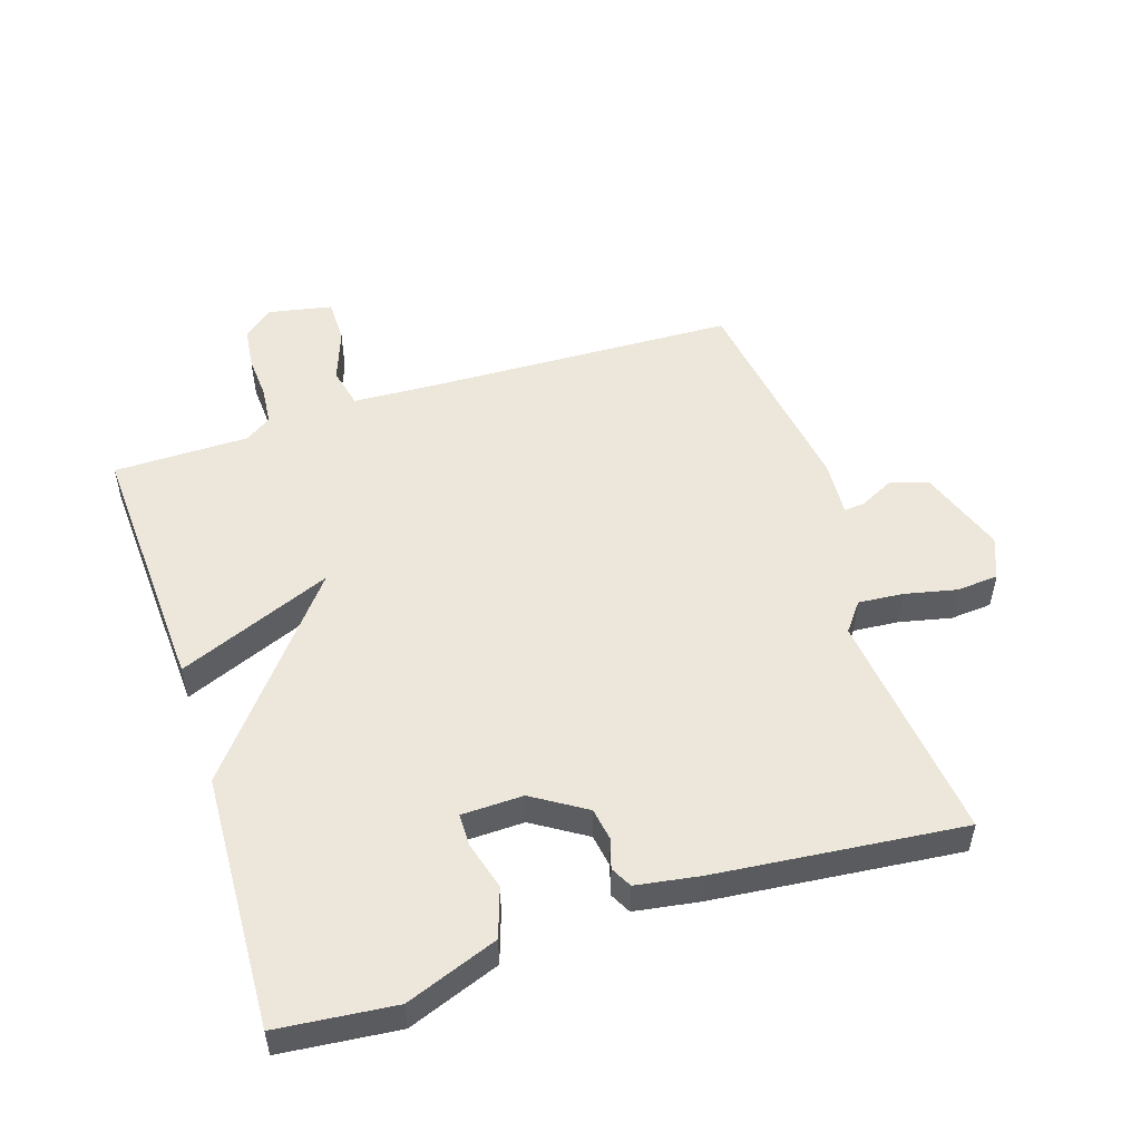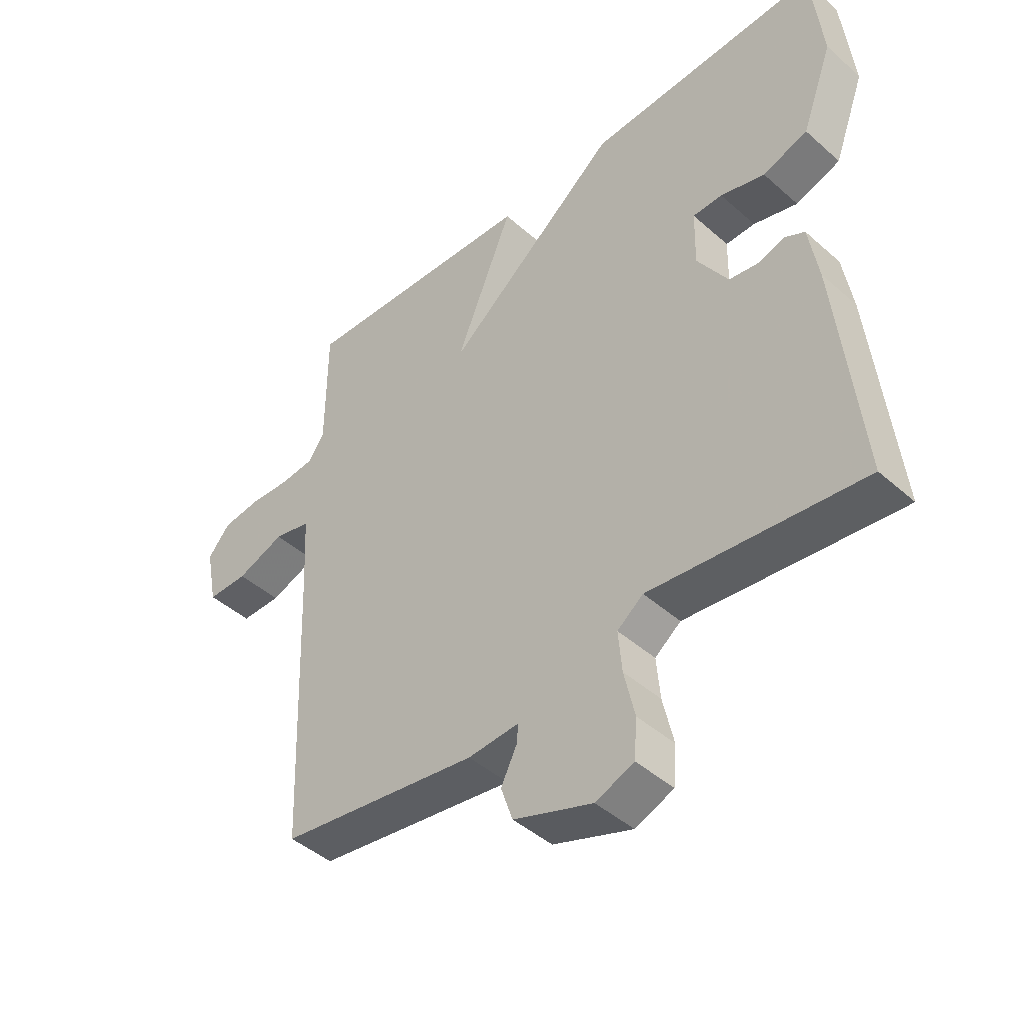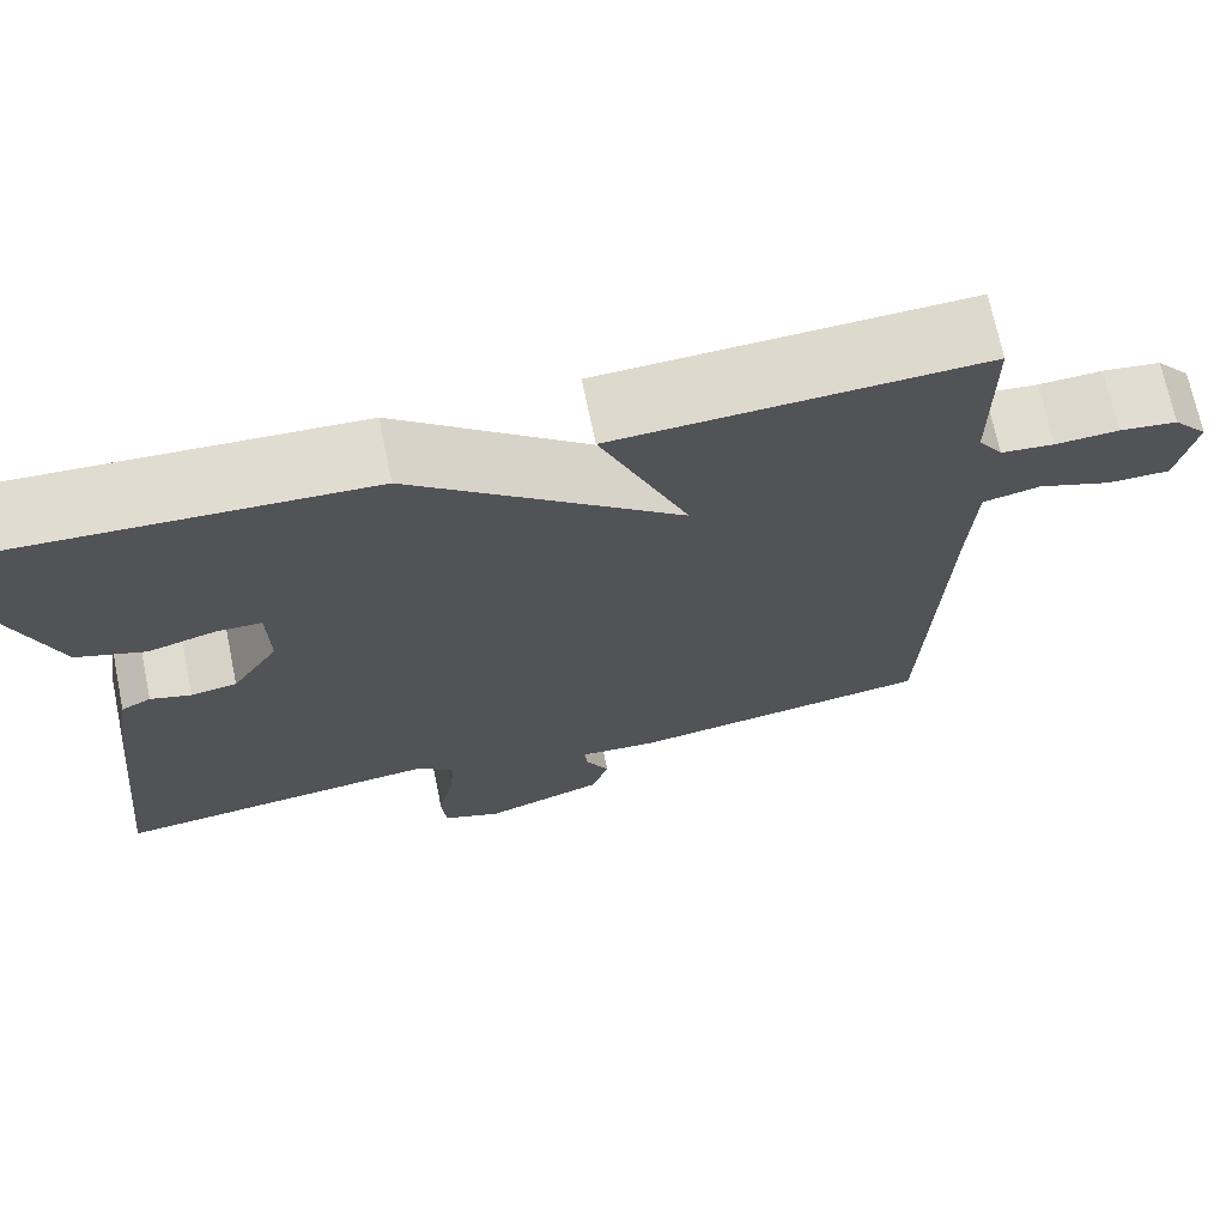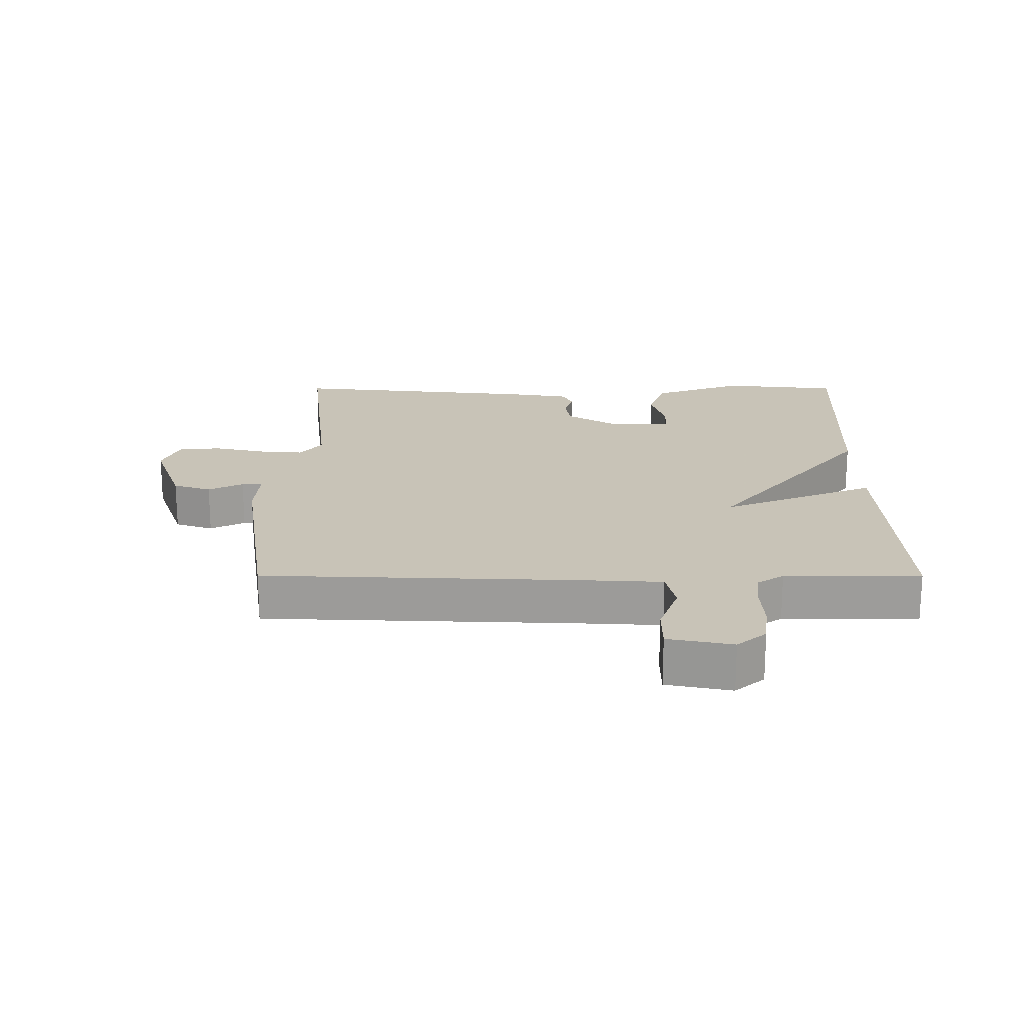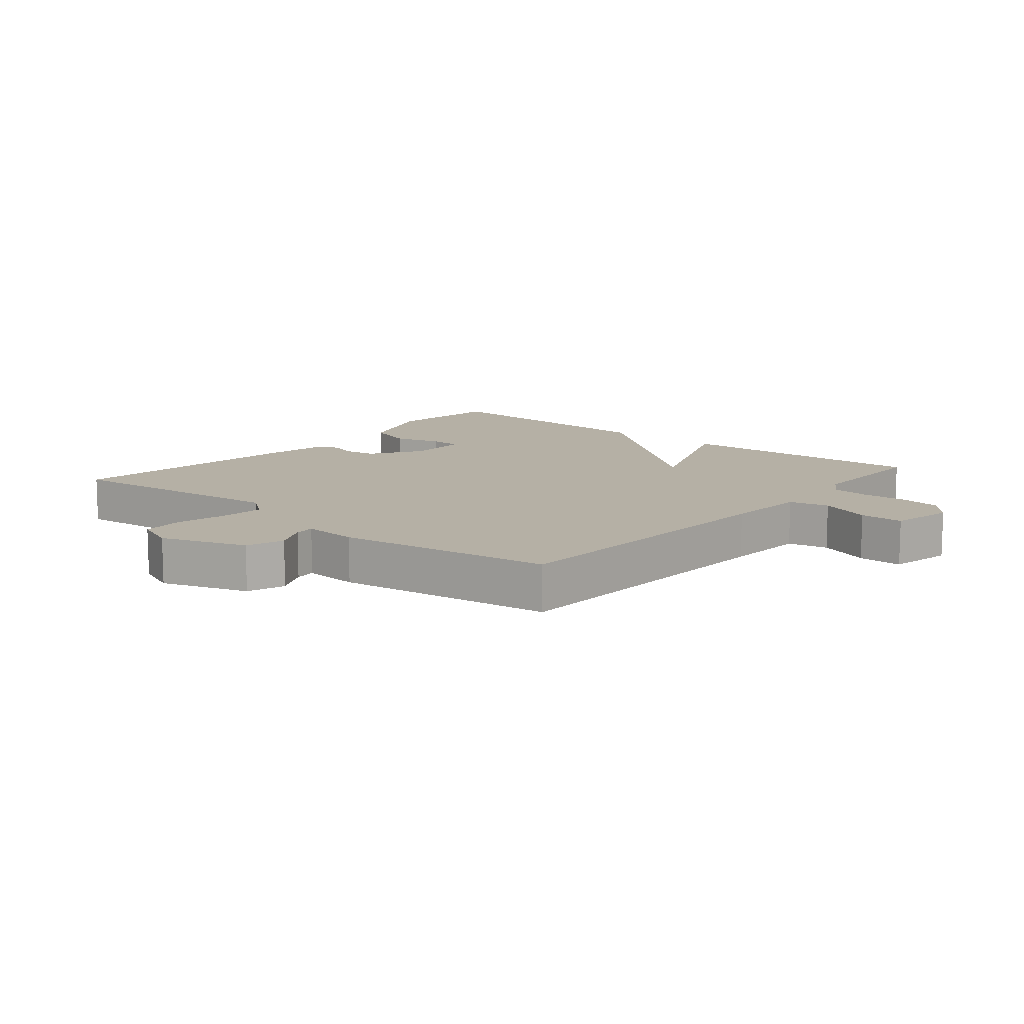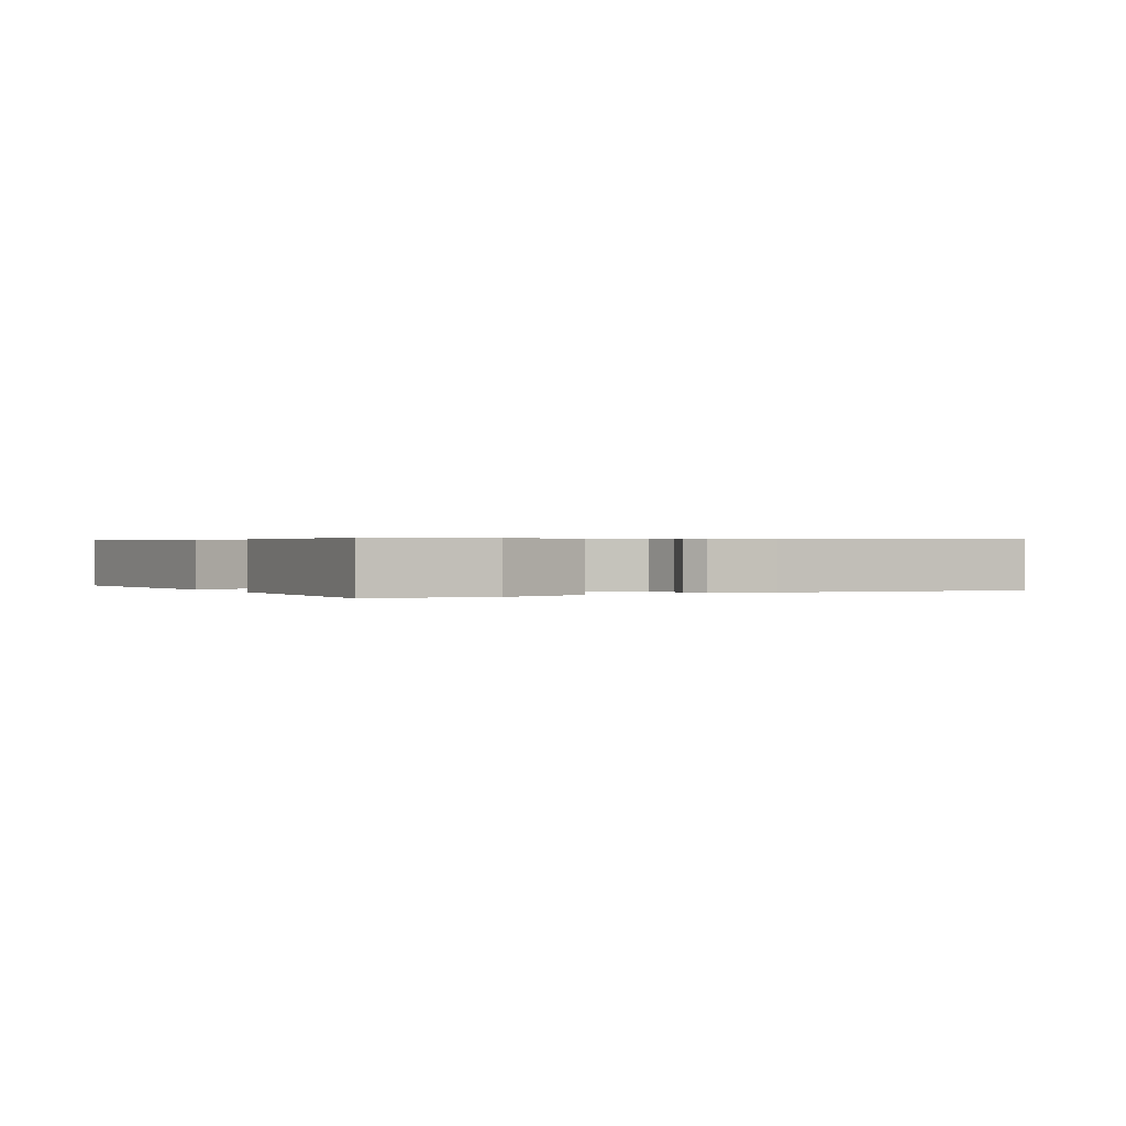
<metadata>
{"format":"obj","ext":"obj","renderer":"f3d","projection":"perspective","resolution":1024,"background":"white","views":[{"elev":51.9,"azim":71.9,"up":"+Y"},{"elev":-44.4,"azim":44.2,"up":"+Z"},{"elev":70.5,"azim":168.3,"up":"+Z"},{"elev":19.8,"azim":-90.0,"up":"+Y"},{"elev":11.7,"azim":-139.8,"up":"+Y"},{"elev":0.4,"azim":61.1,"up":"+Y"}]}
</metadata>
<code>
v 0.5 0.07 -0.5
v 0.139 0.07 -0.46
v 0.095 0.07 -0.494
v 0.101 0.07 -0.564
v 0.119 0.07 -0.644
v 0.114 0.07 -0.709
v 0.049 0.07 -0.735
v -0.085 0.07 -0.688
v -0.105 0.07 -0.629
v -0.078 0.07 -0.575
v -0.075 0.07 -0.543
v -0.162 0.07 -0.549
v -0.5 0.07 -0.5
v -0.518 0.07 -0.021
v -0.525 0.07 0.11
v -0.588 0.07 0.124
v -0.67 0.07 0.094
v -0.739 0.07 0.094
v -0.759 0.07 0.194
v -0.721 0.07 0.239
v -0.657 0.07 0.247
v -0.587 0.07 0.243
v -0.528 0.07 0.249
v -0.501 0.07 0.29
v -0.5 0.07 0.5
v -0.096 0.07 0.481
v -0.194 0.07 0.241
v 0.104 0.07 0.481
v 0.5 0.07 0.5
v 0.519 0.07 0.318
v 0.466 0.07 0.175
v 0.39 0.07 0.149
v 0.315 0.07 0.17
v 0.265 0.07 0.169
v 0.263 0.07 0.074
v 0.315 0.07 -0.008
v 0.366 0.07 -0.016
v 0.411 0.07 -0.002
v 0.444 0.07 -0.019
v 0.46 0.07 -0.118
v 0.5 0 -0.5
v 0.139 0 -0.46
v 0.095 0 -0.494
v 0.101 0 -0.564
v 0.119 0 -0.644
v 0.114 0 -0.709
v 0.049 0 -0.735
v -0.085 0 -0.688
v -0.105 0 -0.629
v -0.078 0 -0.575
v -0.075 0 -0.543
v -0.162 0 -0.549
v -0.5 0 -0.5
v -0.518 0 -0.021
v -0.525 0 0.11
v -0.588 0 0.124
v -0.67 0 0.094
v -0.739 0 0.094
v -0.759 0 0.194
v -0.721 0 0.239
v -0.657 0 0.247
v -0.587 0 0.243
v -0.528 0 0.249
v -0.501 0 0.29
v -0.5 0 0.5
v -0.096 0 0.481
v -0.194 0 0.241
v 0.104 0 0.481
v 0.5 0 0.5
v 0.519 0 0.318
v 0.466 0 0.175
v 0.39 0 0.149
v 0.315 0 0.17
v 0.265 0 0.169
v 0.263 0 0.074
v 0.315 0 -0.008
v 0.366 0 -0.016
v 0.411 0 -0.002
v 0.444 0 -0.019
v 0.46 0 -0.118
f 40 1 2
f 39 40 2
f 38 39 2
f 37 38 2
f 36 37 2 3
f 35 36 3
f 34 35 3
f 31 32 33
f 30 31 33
f 29 30 33
f 28 29 33
f 27 28 33 34
f 24 25 26 27
f 23 24 27
f 27 34 3
f 23 27 3
f 22 23 3
f 20 21 22
f 19 20 22
f 18 19 22
f 17 18 22
f 16 17 22
f 15 16 22
f 11 12 13 14
f 11 14 15
f 8 9 10
f 7 8 10
f 6 7 10
f 5 6 10
f 4 5 10
f 4 10 11
f 11 15 22
f 4 11 22
f 3 4 22
f 42 41 80
f 42 80 79
f 42 79 78
f 42 78 77
f 43 42 77 76
f 43 76 75
f 43 75 74
f 73 72 71
f 73 71 70
f 73 70 69
f 73 69 68
f 74 73 68 67
f 67 66 65 64
f 67 64 63
f 43 74 67
f 43 67 63
f 43 63 62
f 62 61 60
f 62 60 59
f 62 59 58
f 62 58 57
f 62 57 56
f 62 56 55
f 54 53 52 51
f 55 54 51
f 50 49 48
f 50 48 47
f 50 47 46
f 50 46 45
f 50 45 44
f 51 50 44
f 62 55 51
f 62 51 44
f 62 44 43
f 1 41 42 2
f 2 42 43 3
f 3 43 44 4
f 4 44 45 5
f 5 45 46 6
f 6 46 47 7
f 7 47 48 8
f 8 48 49 9
f 9 49 50 10
f 10 50 51 11
f 11 51 52 12
f 12 52 53 13
f 13 53 54 14
f 14 54 55 15
f 15 55 56 16
f 16 56 57 17
f 17 57 58 18
f 18 58 59 19
f 19 59 60 20
f 20 60 61 21
f 21 61 62 22
f 22 62 63 23
f 23 63 64 24
f 24 64 65 25
f 25 65 66 26
f 26 66 67 27
f 27 67 68 28
f 28 68 69 29
f 29 69 70 30
f 30 70 71 31
f 31 71 72 32
f 32 72 73 33
f 33 73 74 34
f 34 74 75 35
f 35 75 76 36
f 36 76 77 37
f 37 77 78 38
f 38 78 79 39
f 39 79 80 40
f 40 80 41 1

</code>
